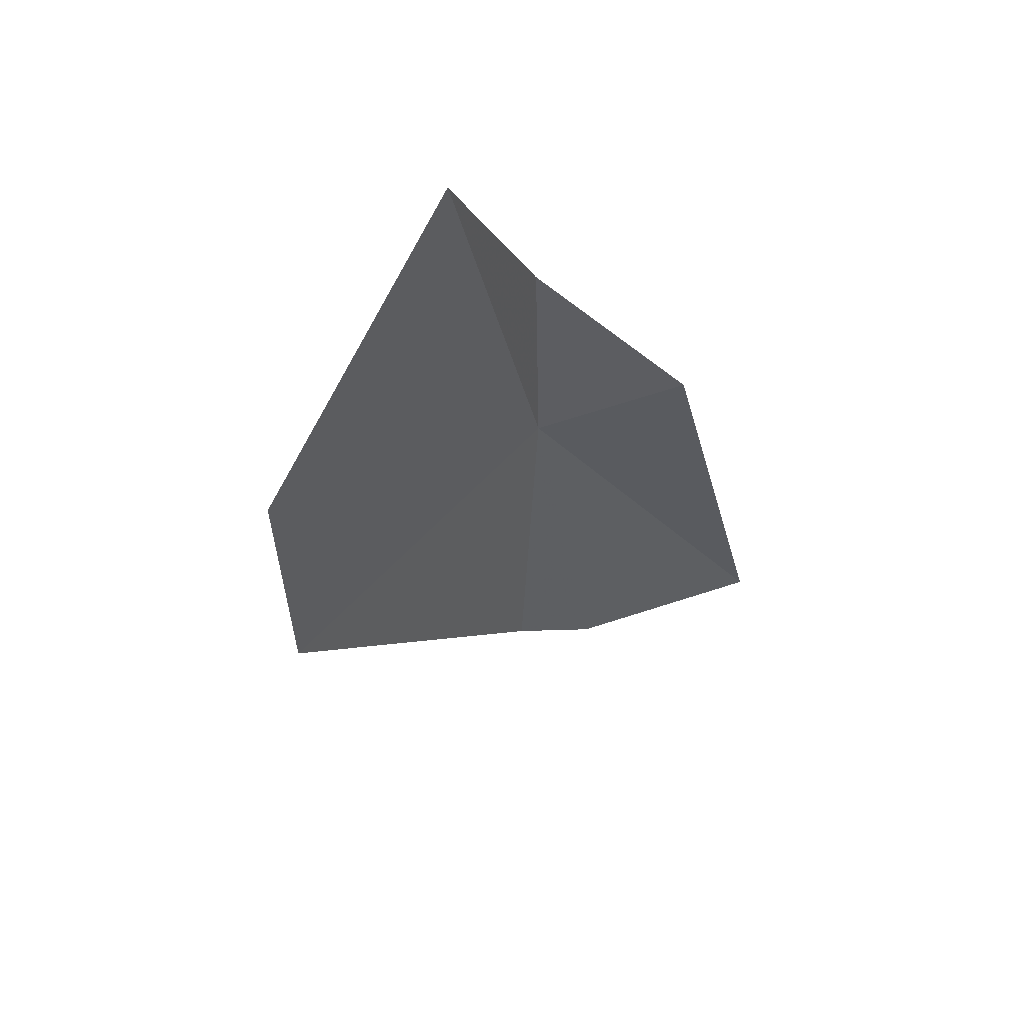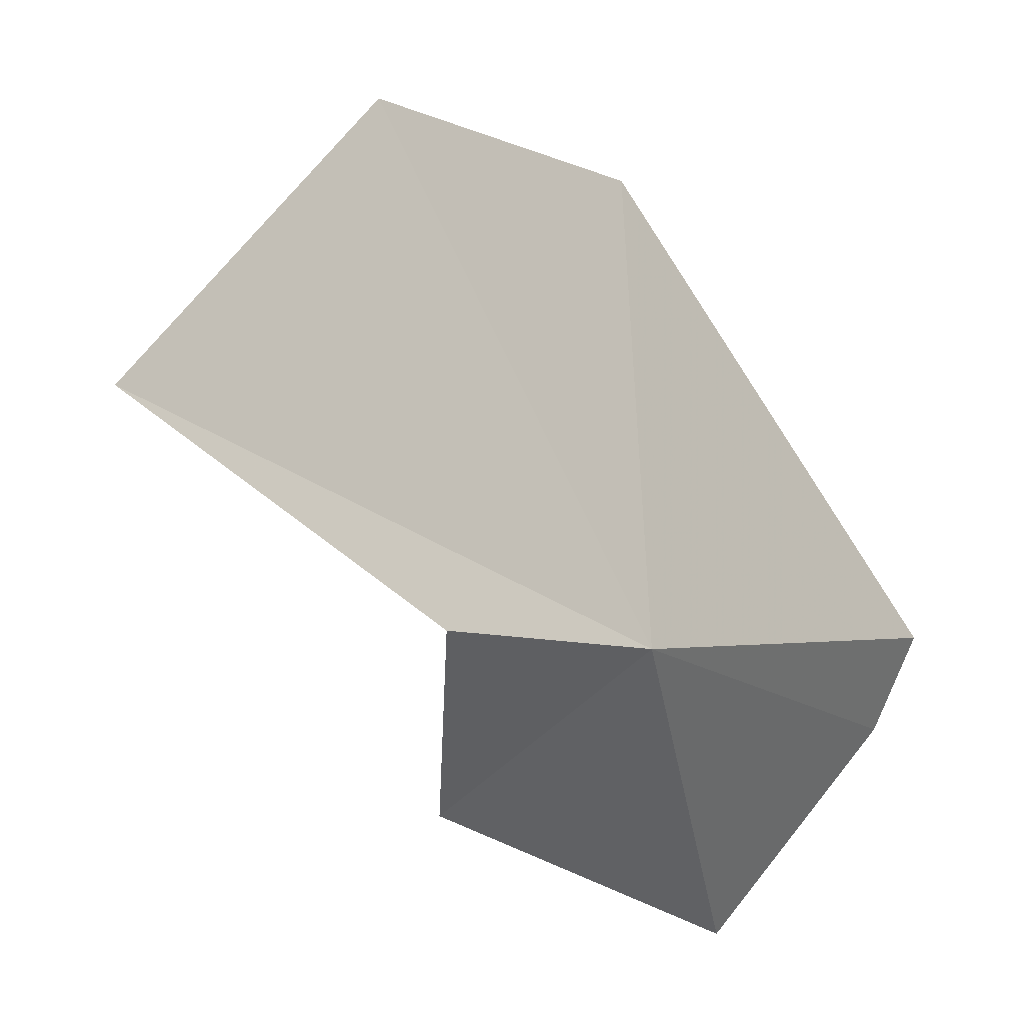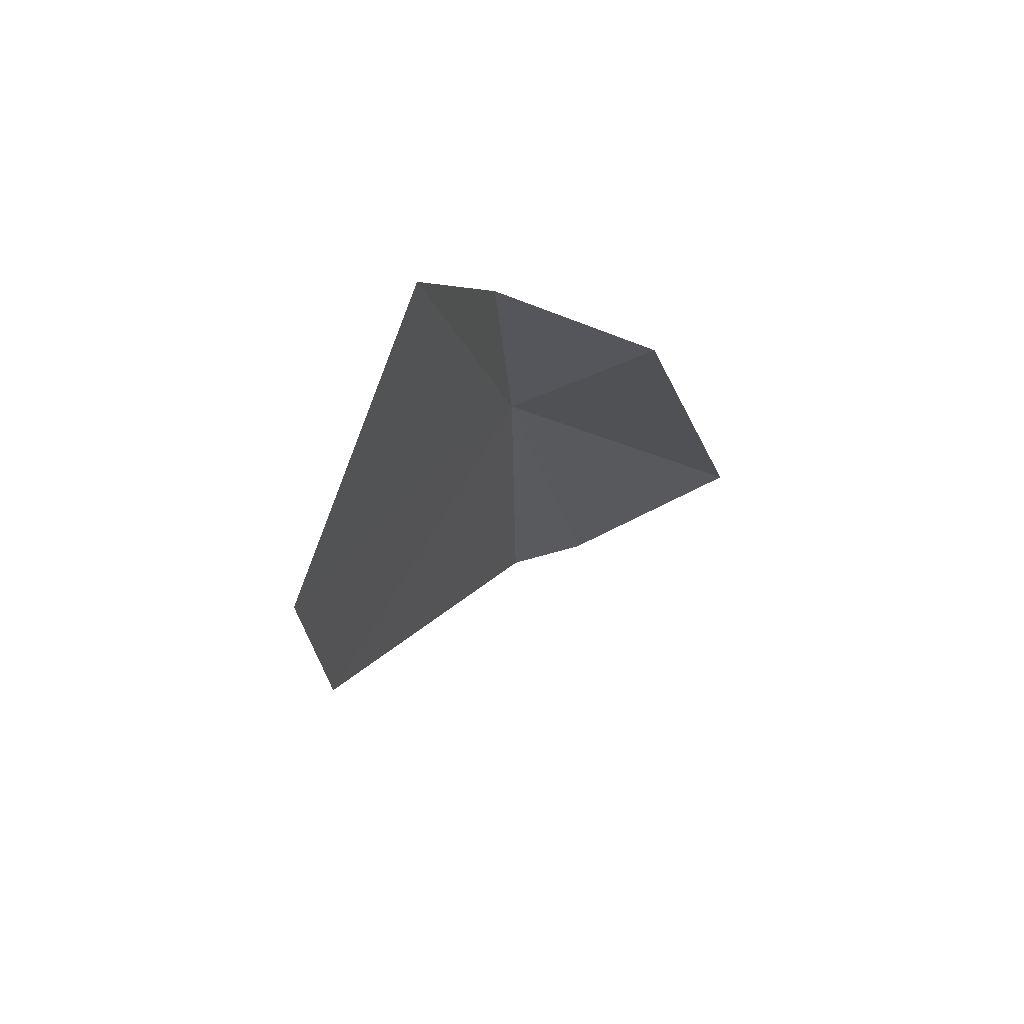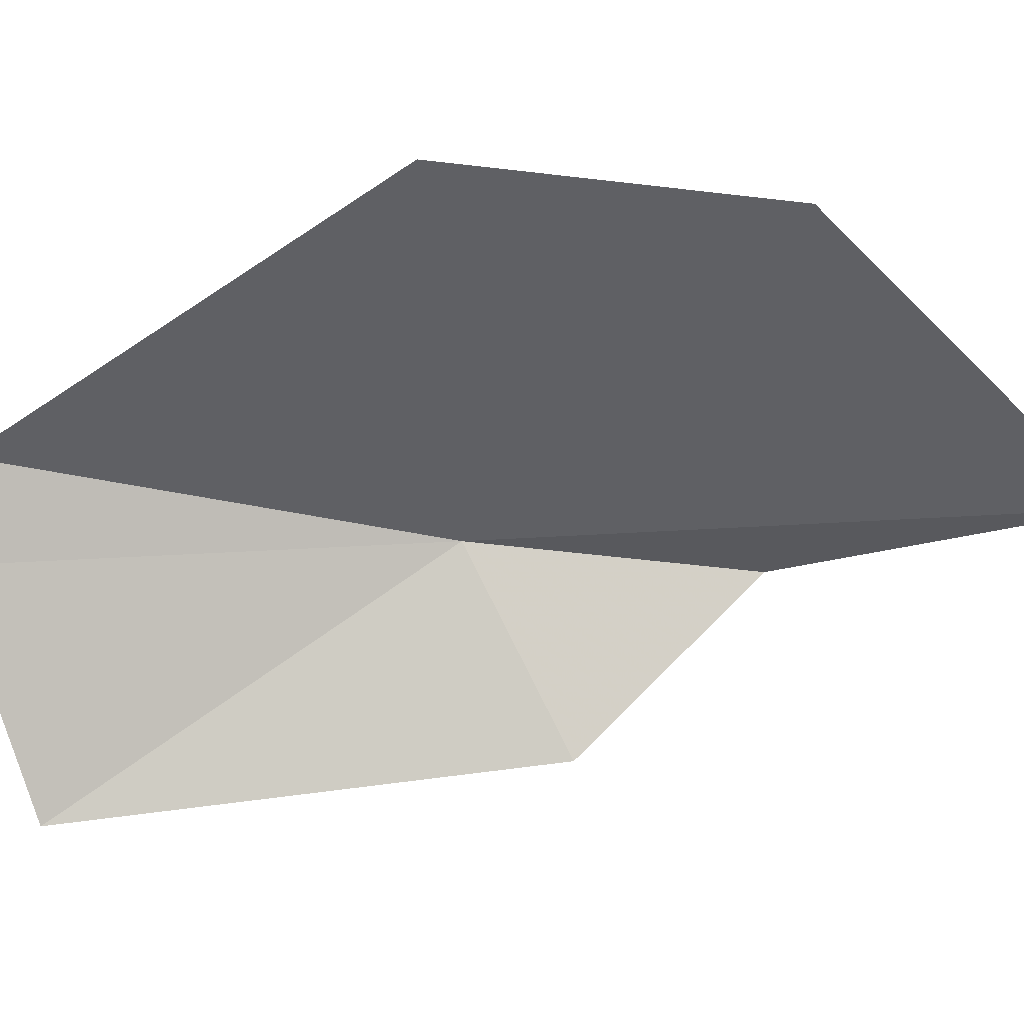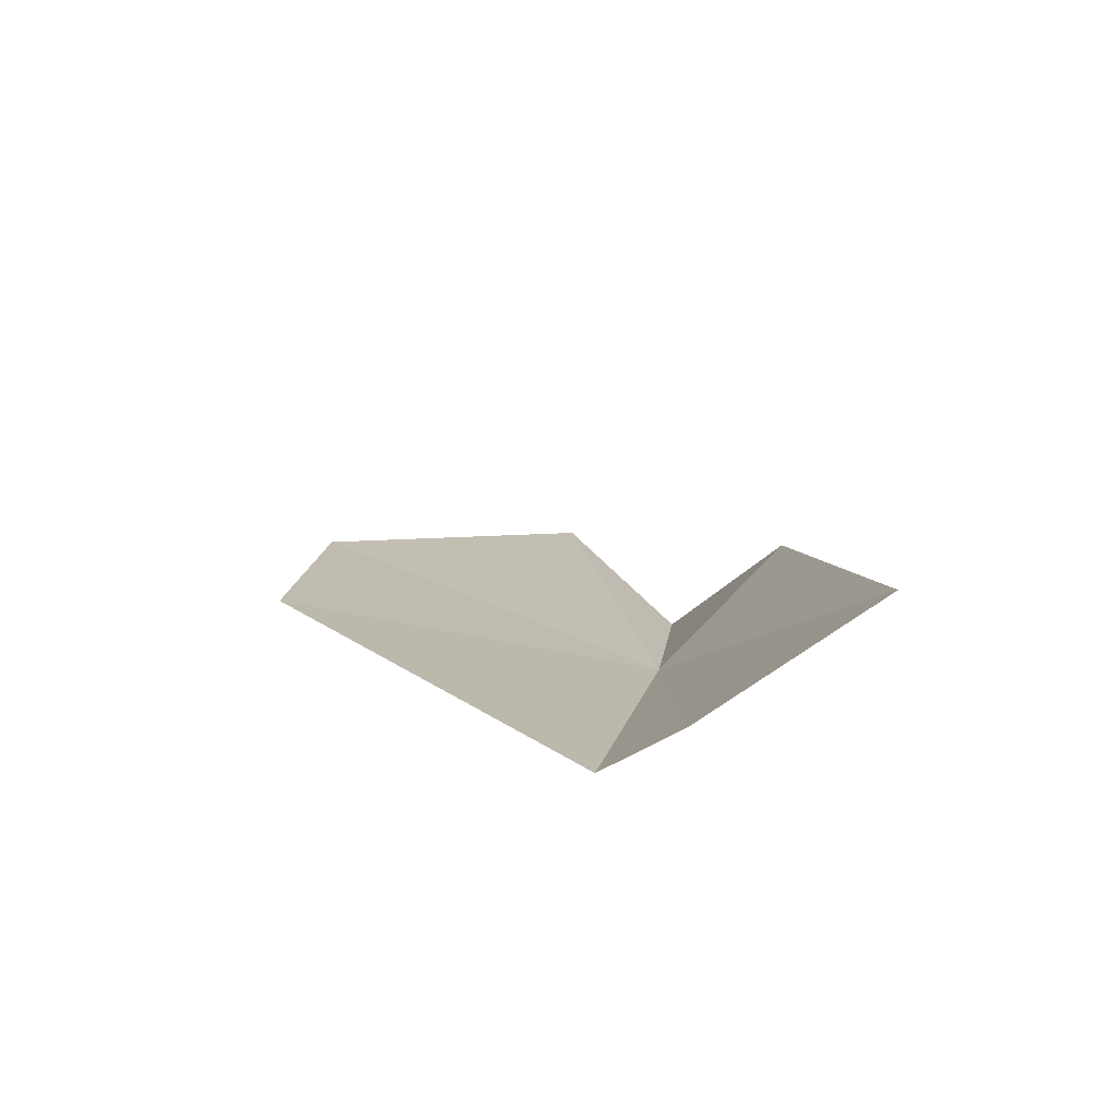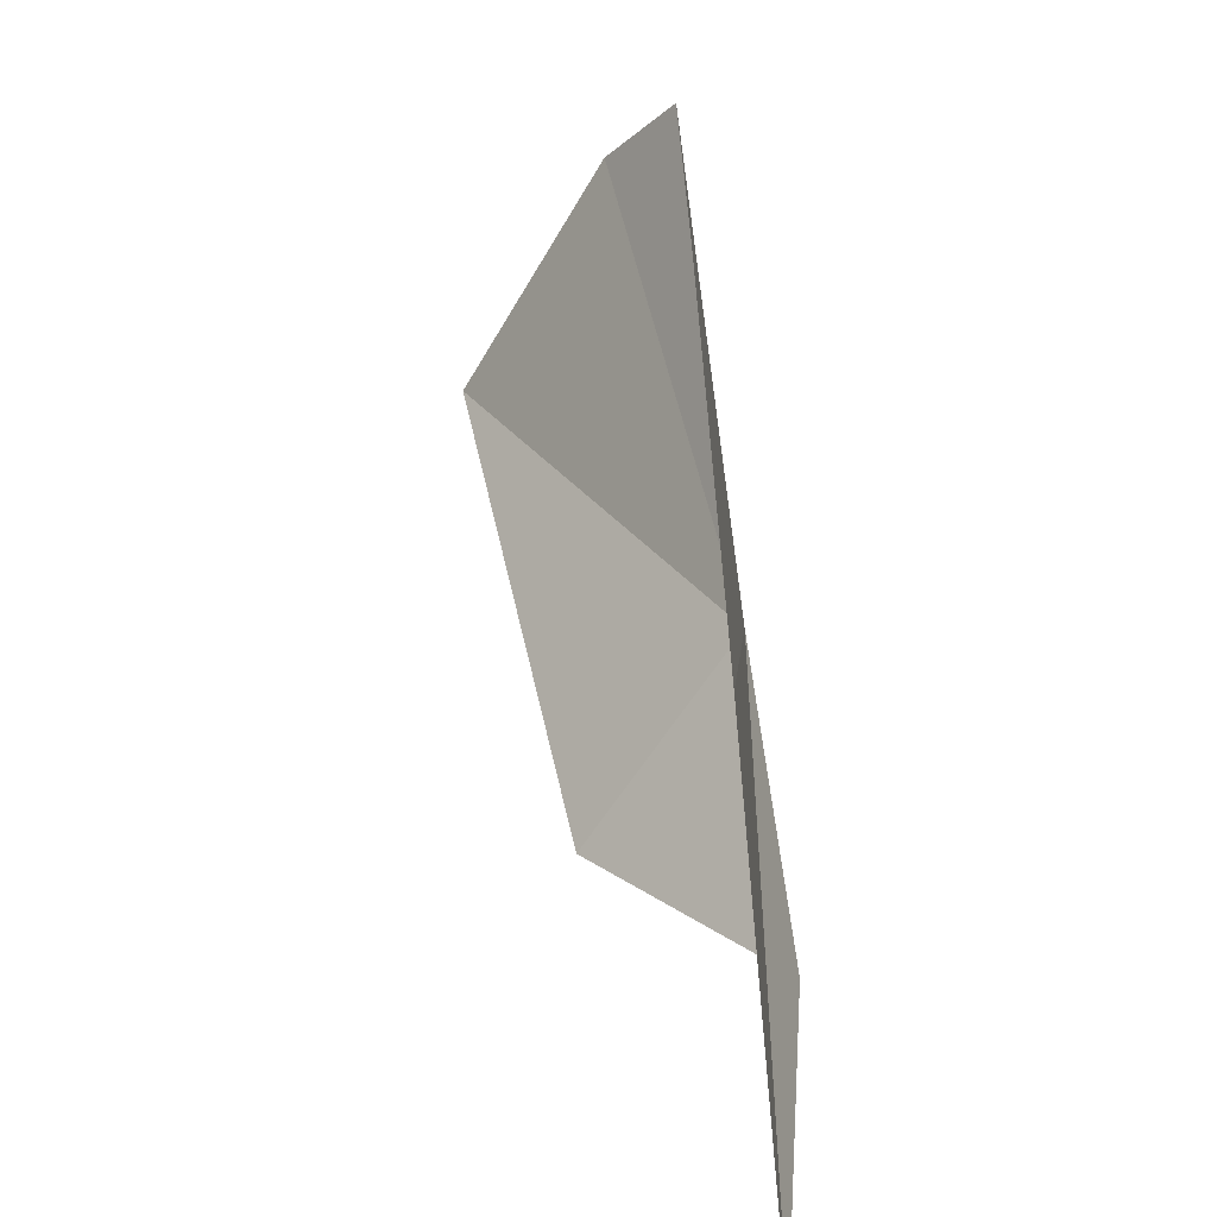
<metadata>
{"format":"obj","ext":"obj","renderer":"f3d","projection":"perspective","resolution":1024,"background":"white","views":[{"elev":64.5,"azim":51.0,"up":"+Y"},{"elev":-15.4,"azim":-132.4,"up":"+Z"},{"elev":76.4,"azim":38.1,"up":"+Y"},{"elev":39.6,"azim":101.5,"up":"+Z"},{"elev":-69.3,"azim":84.3,"up":"+Y"},{"elev":58.3,"azim":-176.2,"up":"+Z"}]}
</metadata>
<code>
v -18.62 0.6351 5.964
v -16.75 -5.423 6.094
v -15.17 -3.982 3.416
v -19.31 8.525 7.225
v -19.35 4.369 5.475
v -18.51 4.682 11.57
v -17.55 -5.348 7.193
v -17.92 0.3533 11.96
v -16.97 2.39 4.056
f 1 3 2
f 1 4 5
f 1 6 4
f 1 7 8
f 1 2 7
f 1 9 3
f 1 5 9
f 1 8 6

</code>
